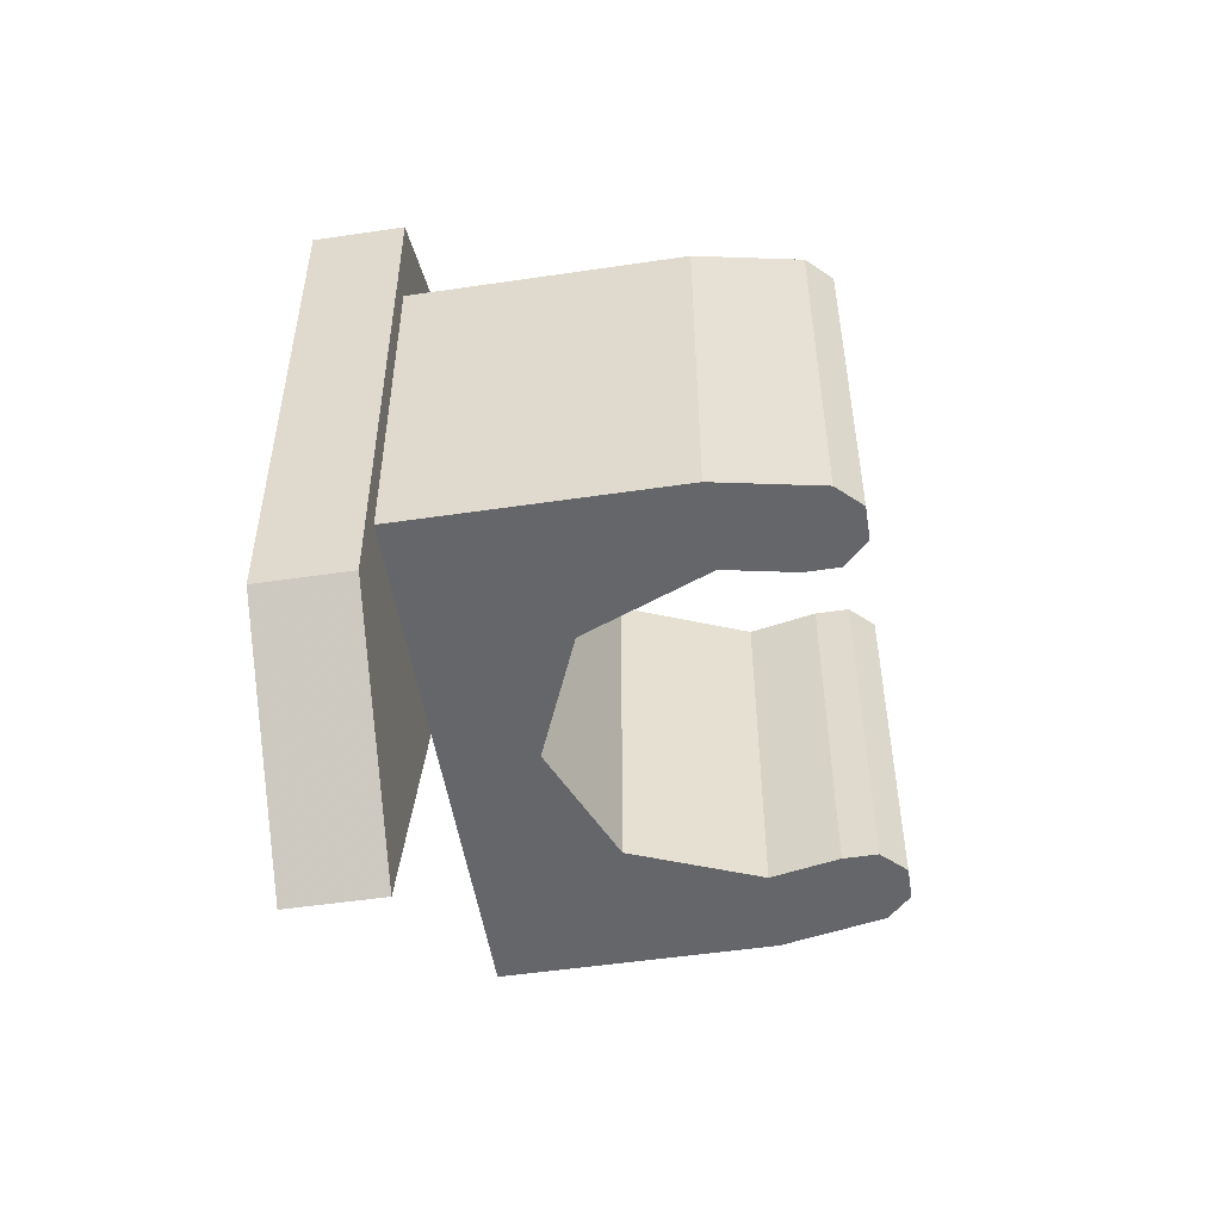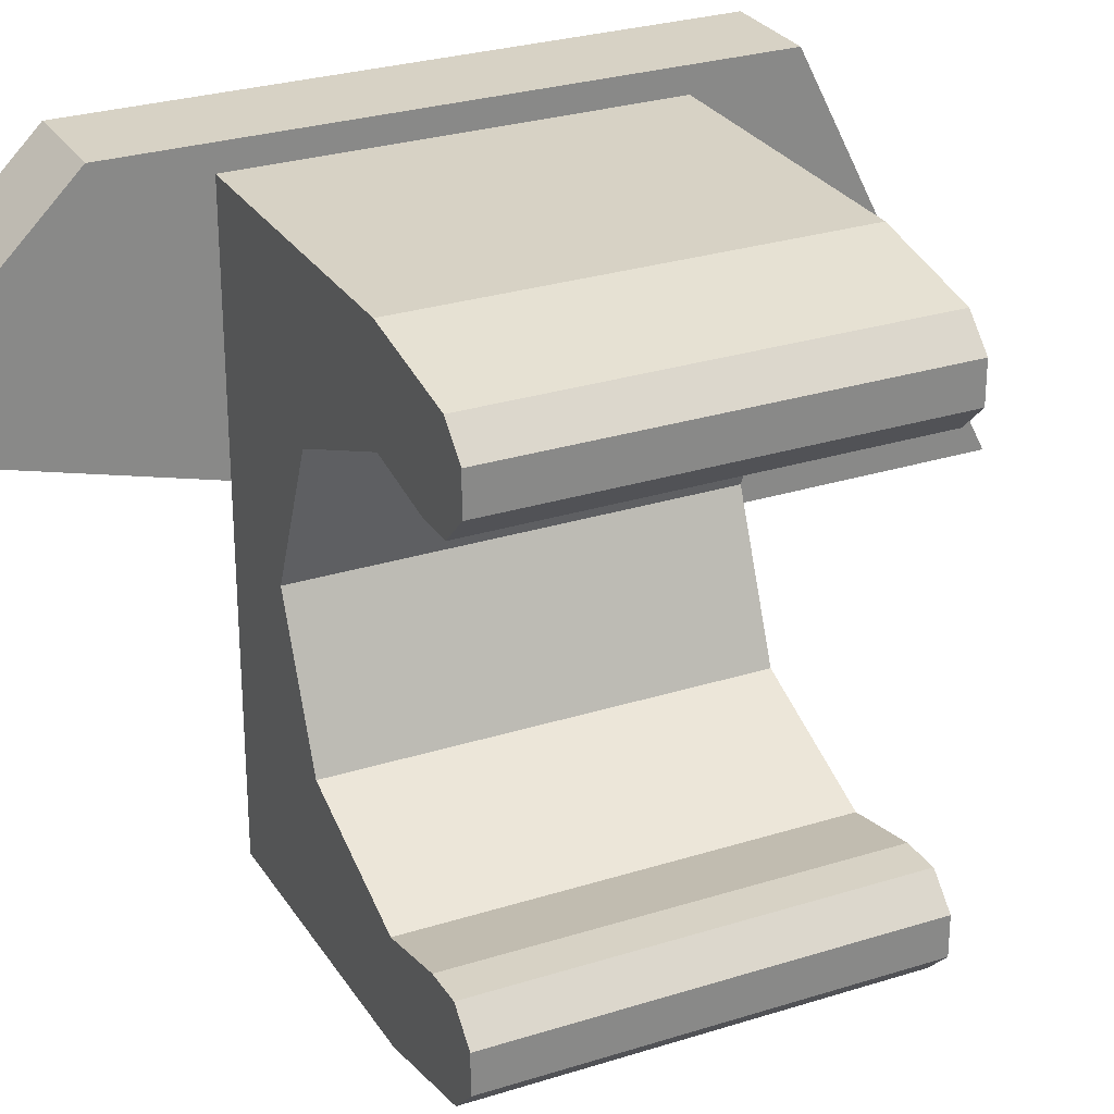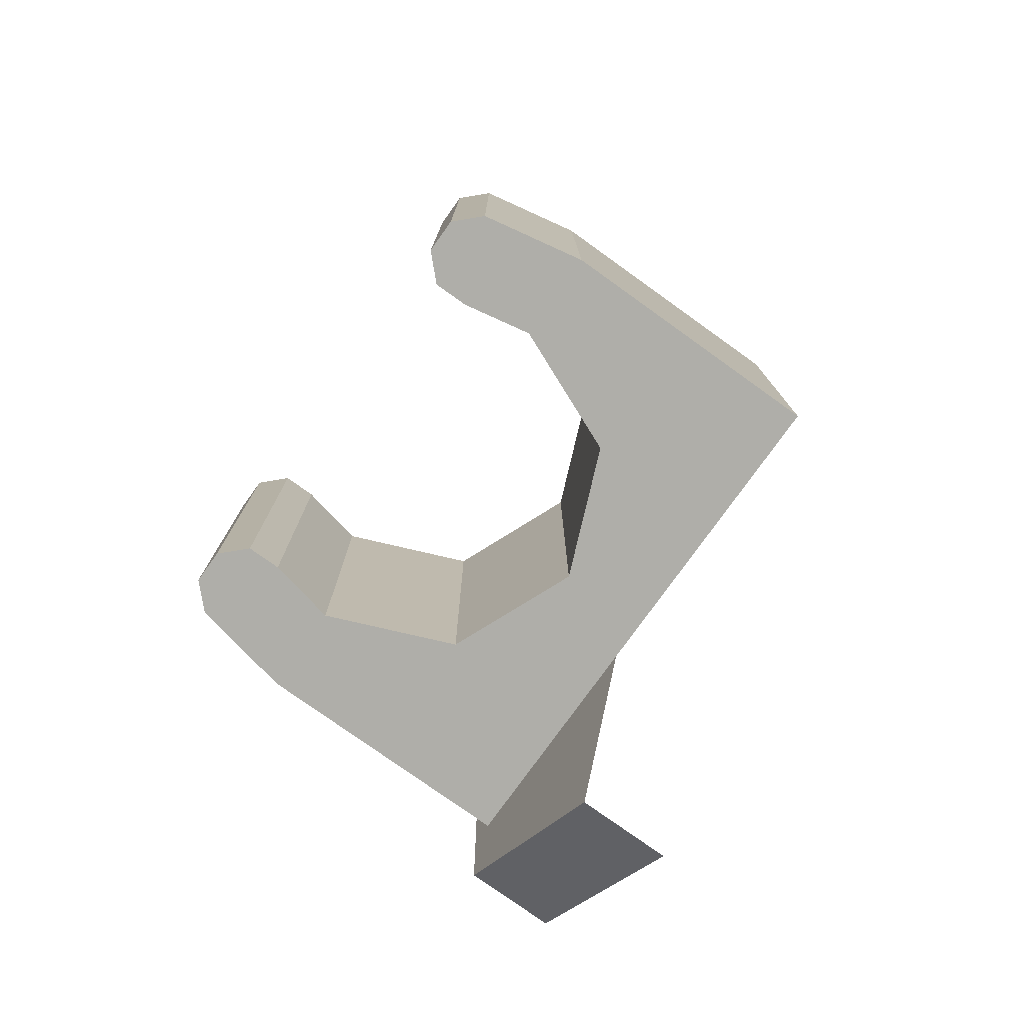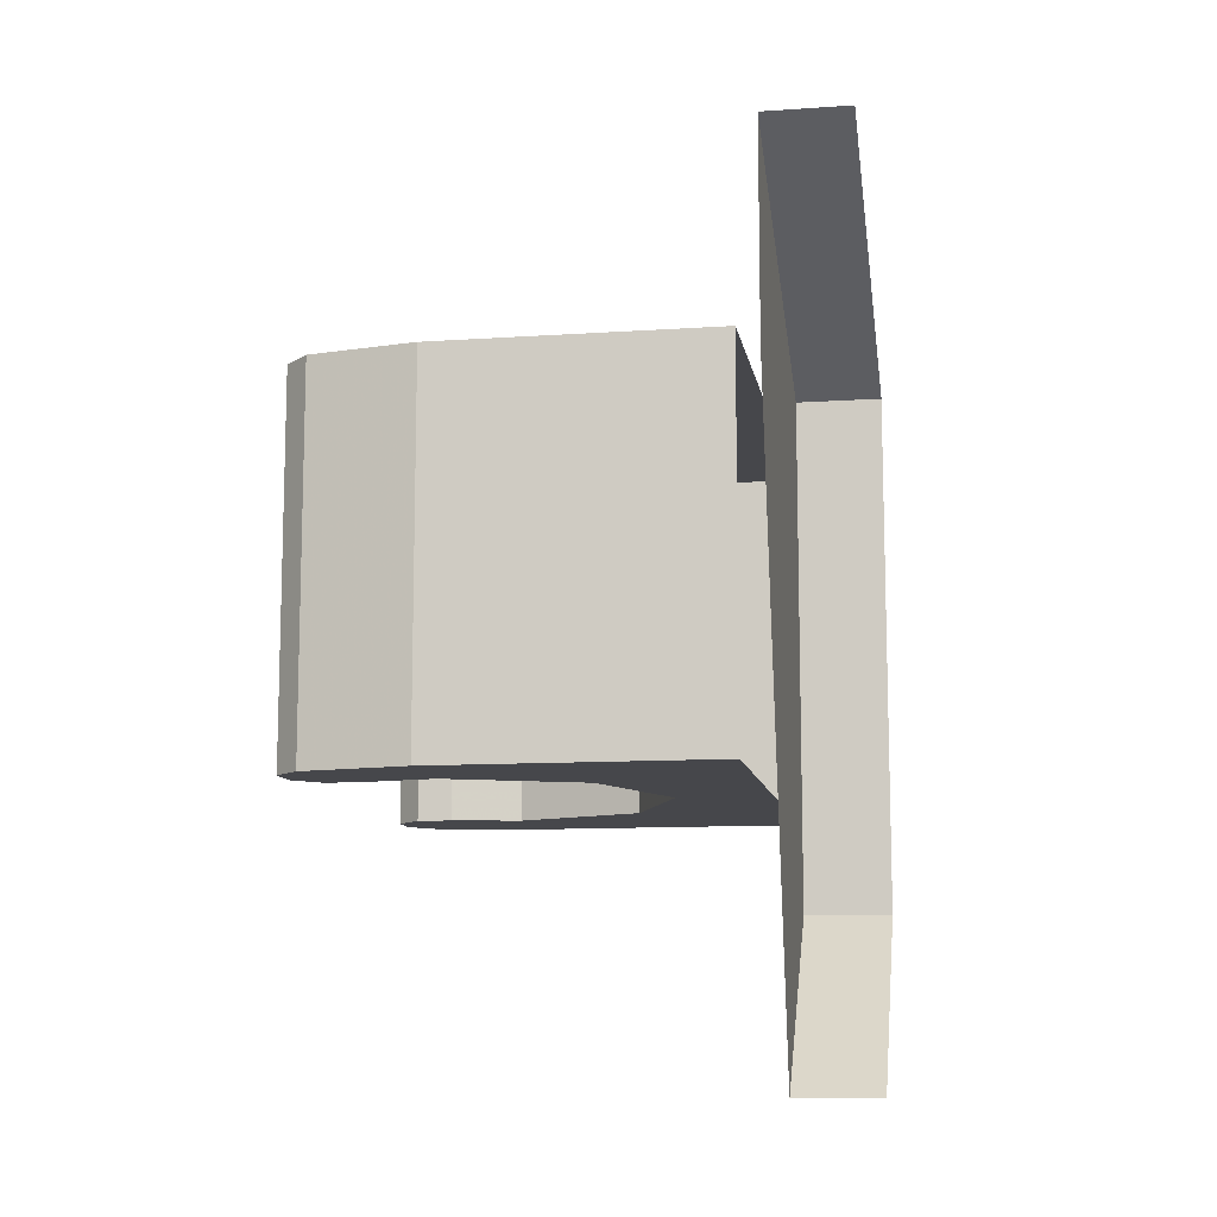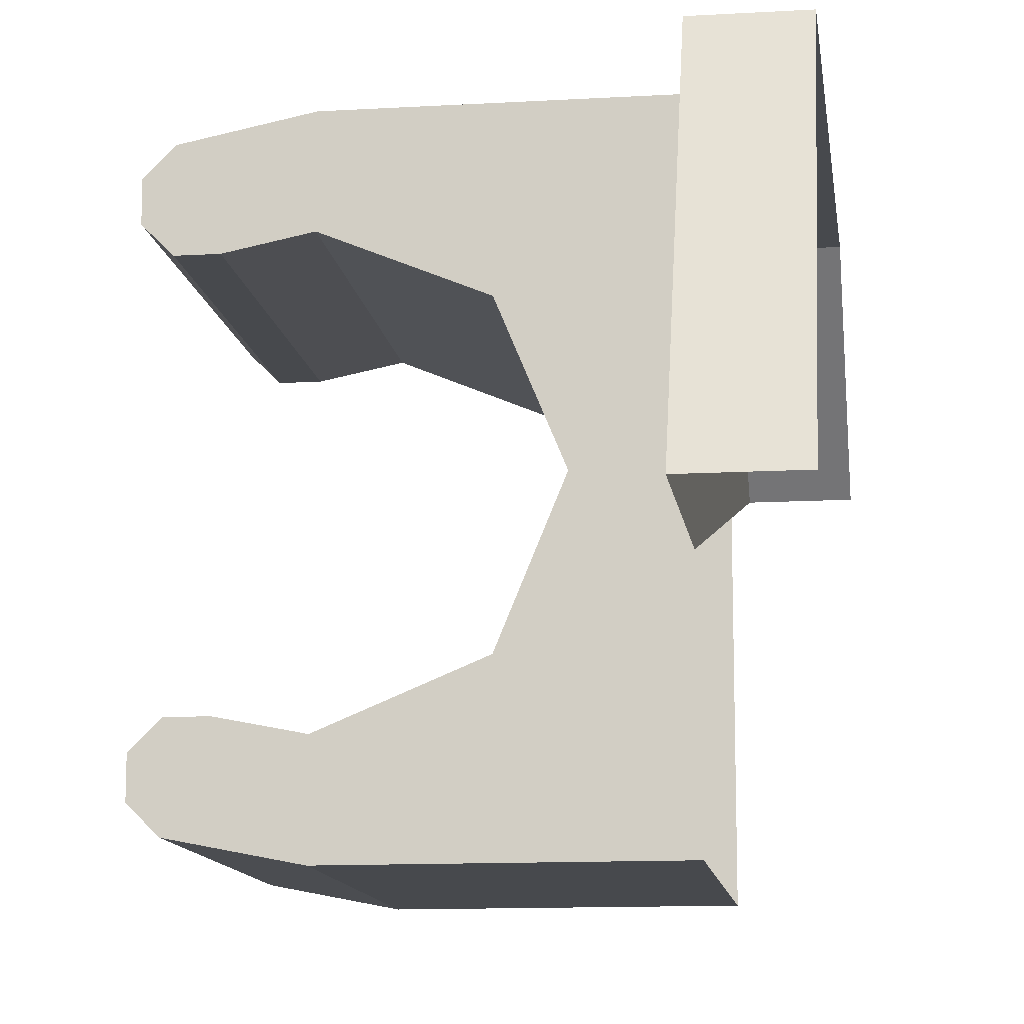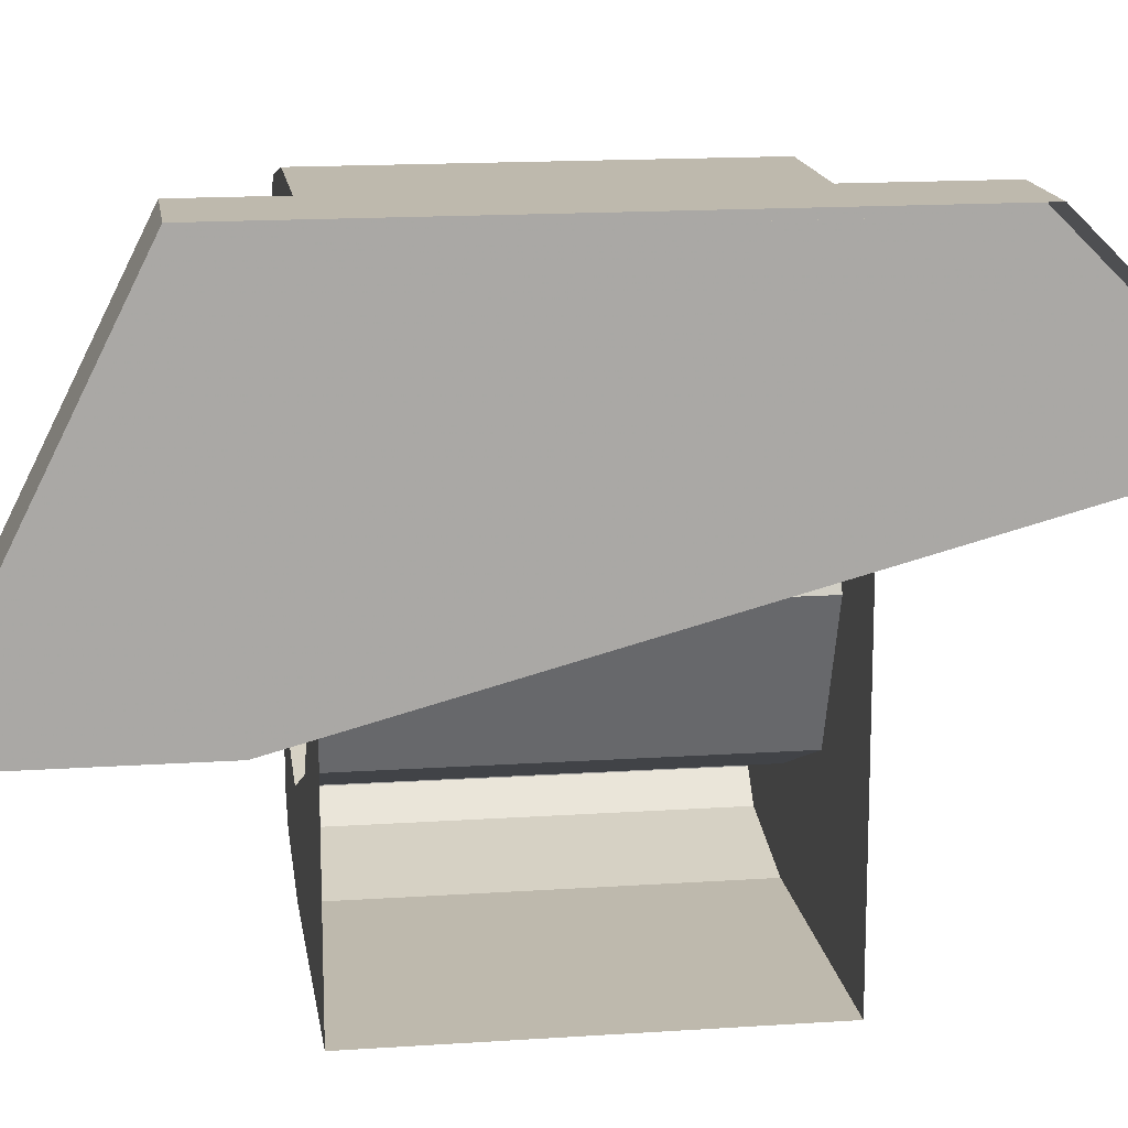
<metadata>
{"format":"obj","ext":"obj","renderer":"f3d","projection":"perspective","resolution":1024,"background":"white","views":[{"elev":-51.7,"azim":9.1,"up":"+Y"},{"elev":27.6,"azim":64.1,"up":"+Z"},{"elev":-77.5,"azim":144.4,"up":"+Y"},{"elev":-10.8,"azim":-170.4,"up":"+Y"},{"elev":-12.3,"azim":-172.2,"up":"+Z"},{"elev":15.3,"azim":-98.2,"up":"+Z"}]}
</metadata>
<code>
v 1.25 -0.8 1.2
v 1.15 -0.8 1.2
v 1.15 -0.2 1.2
v 1.25 -0.2 1.2
v 1.25 0 0.8
v 1.25 -0.2 1.2
v 1.15 -0.2 1.2
v 1.15 0 0.8
v 1.15 -1 1
v 1.15 -0.8 1.2
v 1.25 -0.8 1.2
v 1.25 -1 1
v 1.25 -0.2 1.2
v 1.25 -0.8 1.2
v 1.25 -1 1
v 1.25 -0.25 0.8
v 1.25 -0.2 1.2
v 1.25 -0.25 0.8
v 1.25 0 0.8
v 1.646 -0.7 1.106
v 1.626 -0.7 1.06
v 1.665 -0.7 1.06
v 1.646 -0.7 1.106
v 1.665 -0.7 1.06
v 1.692 -0.7 1.087
v 1.646 -0.7 1.106
v 1.692 -0.7 1.087
v 1.692 -0.7 1.125
v 1.646 -0.7 1.106
v 1.692 -0.7 1.125
v 1.665 -0.7 1.152
v 1.665 -0.7 1.06
v 1.626 -0.7 1.06
v 1.626 -0.3 1.06
v 1.665 -0.3 1.06
v 1.692 -0.7 1.087
v 1.665 -0.7 1.06
v 1.665 -0.3 1.06
v 1.692 -0.3 1.087
v 1.692 -0.7 1.125
v 1.692 -0.7 1.087
v 1.692 -0.3 1.087
v 1.692 -0.3 1.125
v 1.665 -0.7 1.152
v 1.692 -0.7 1.125
v 1.692 -0.3 1.125
v 1.665 -0.3 1.152
v 1.646 -0.7 0.6441
v 1.665 -0.7 0.5978
v 1.692 -0.7 0.6249
v 1.646 -0.7 0.6441
v 1.692 -0.7 0.6249
v 1.692 -0.7 0.6632
v 1.646 -0.7 0.6441
v 1.692 -0.7 0.6632
v 1.665 -0.7 0.6903
v 1.646 -0.7 0.6441
v 1.665 -0.7 0.6903
v 1.626 -0.7 0.6903
v 1.692 -0.7 0.6249
v 1.665 -0.7 0.5978
v 1.665 -0.3 0.5978
v 1.692 -0.3 0.6249
v 1.692 -0.7 0.6632
v 1.692 -0.7 0.6249
v 1.692 -0.3 0.6249
v 1.692 -0.3 0.6632
v 1.665 -0.7 0.6903
v 1.692 -0.7 0.6632
v 1.692 -0.3 0.6632
v 1.665 -0.3 0.6903
v 1.626 -0.7 0.6903
v 1.665 -0.7 0.6903
v 1.665 -0.3 0.6903
v 1.626 -0.3 0.6903
v 1.25 -0.7 0.575
v 1.35 -0.7 0.675
v 1.35 -0.7 1.075
v 1.25 -0.7 1.175
v 1.35 -0.7 1.075
v 1.55 -0.7 1.075
v 1.55 -0.7 1.175
v 1.25 -0.7 1.175
v 1.55 -0.7 0.575
v 1.55 -0.7 0.675
v 1.35 -0.7 0.675
v 1.25 -0.7 0.575
v 1.35 -0.7 1.075
v 1.409 -0.7 1.016
v 1.55 -0.7 1.075
v 1.35 -0.7 1.075
v 1.35 -0.7 0.875
v 1.409 -0.7 1.016
v 1.35 -0.7 0.675
v 1.409 -0.7 0.7336
v 1.35 -0.7 0.875
v 1.35 -0.7 0.675
v 1.55 -0.7 0.675
v 1.409 -0.7 0.7336
v 1.55 -0.7 1.075
v 1.627 -0.7 1.06
v 1.665 -0.7 1.152
v 1.55 -0.7 1.175
v 1.665 -0.7 0.5978
v 1.627 -0.7 0.6903
v 1.55 -0.7 0.675
v 1.55 -0.7 0.575
v 1.25 -0.3 1.175
v 1.35 -0.3 1.075
v 1.35 -0.3 0.675
v 1.25 -0.3 0.575
v 1.55 -0.3 1.175
v 1.55 -0.3 1.075
v 1.35 -0.3 1.075
v 1.25 -0.3 1.175
v 1.35 -0.3 0.675
v 1.55 -0.3 0.675
v 1.55 -0.3 0.575
v 1.25 -0.3 0.575
v 1.35 -0.3 1.075
v 1.409 -0.3 1.016
v 1.55 -0.3 1.075
v 1.35 -0.3 1.075
v 1.35 -0.3 0.875
v 1.409 -0.3 1.016
v 1.35 -0.3 0.675
v 1.409 -0.3 0.7336
v 1.35 -0.3 0.875
v 1.35 -0.3 0.675
v 1.55 -0.3 0.675
v 1.409 -0.3 0.7336
v 1.665 -0.3 1.152
v 1.627 -0.3 1.06
v 1.55 -0.3 1.075
v 1.55 -0.3 1.175
v 1.646 -0.3 1.106
v 1.626 -0.3 1.06
v 1.665 -0.3 1.06
v 1.646 -0.3 1.106
v 1.665 -0.3 1.06
v 1.692 -0.3 1.087
v 1.646 -0.3 1.106
v 1.692 -0.3 1.087
v 1.692 -0.3 1.125
v 1.646 -0.3 1.106
v 1.692 -0.3 1.125
v 1.665 -0.3 1.152
v 1.55 -0.3 0.675
v 1.627 -0.3 0.6903
v 1.665 -0.3 0.5978
v 1.55 -0.3 0.575
v 1.646 -0.3 0.6441
v 1.665 -0.3 0.5978
v 1.692 -0.3 0.6249
v 1.646 -0.3 0.6441
v 1.692 -0.3 0.6249
v 1.692 -0.3 0.6632
v 1.646 -0.3 0.6441
v 1.692 -0.3 0.6632
v 1.665 -0.3 0.6903
v 1.646 -0.3 0.6441
v 1.665 -0.3 0.6903
v 1.626 -0.3 0.6903
v 1.409 -0.3 1.016
v 1.55 -0.3 1.075
v 1.55 -0.7 1.075
v 1.409 -0.7 1.016
v 1.35 -0.3 0.875
v 1.409 -0.3 1.016
v 1.409 -0.7 1.016
v 1.35 -0.7 0.875
v 1.409 -0.3 0.7336
v 1.35 -0.3 0.875
v 1.35 -0.7 0.875
v 1.409 -0.7 0.7336
v 1.55 -0.3 0.675
v 1.409 -0.3 0.7336
v 1.409 -0.7 0.7336
v 1.55 -0.7 0.675
v 1.627 -0.7 1.06
v 1.627 -0.3 1.06
v 1.55 -0.3 1.075
v 1.55 -0.7 1.075
v 1.665 -0.3 1.152
v 1.665 -0.7 1.152
v 1.55 -0.7 1.175
v 1.55 -0.3 1.175
v 1.25 -0.3 1.175
v 1.55 -0.3 1.175
v 1.55 -0.7 1.175
v 1.25 -0.7 1.175
v 1.627 -0.3 0.6903
v 1.627 -0.7 0.6903
v 1.55 -0.7 0.675
v 1.55 -0.3 0.675
v 1.665 -0.7 0.5978
v 1.665 -0.3 0.5978
v 1.55 -0.3 0.575
v 1.55 -0.7 0.575
v 1.25 -0.7 0.575
v 1.55 -0.7 0.575
v 1.55 -0.3 0.575
v 1.25 -0.3 0.575
g mesh7125230
f 1 3 2
f 3 1 4
g mesh7125232
f 5 7 6
f 7 5 8
g mesh7125234
f 9 11 10
f 11 9 12
f 13 14 15
f 15 16 13
f 17 18 19
g mesh7125239
f 20 21 22
f 23 24 25
f 26 27 28
f 29 30 31
g mesh7125241
f 32 33 34
f 34 35 32
f 36 37 38
f 38 39 36
f 40 41 42
f 42 43 40
f 44 45 46
f 46 47 44
g mesh7125247
f 48 49 50
f 51 52 53
f 54 55 56
f 57 58 59
g mesh7125249
f 60 61 62
f 62 63 60
f 64 65 66
f 66 67 64
f 68 69 70
f 70 71 68
f 72 73 74
f 74 75 72
f 76 77 78
f 78 79 76
f 80 81 82
f 82 83 80
f 84 85 86
f 86 87 84
g mesh7125252
f 88 89 90
f 91 92 93
f 94 95 96
f 97 98 99
f 100 101 102
f 102 103 100
f 104 105 106
f 106 107 104
f 108 109 110
f 110 111 108
f 112 113 114
f 114 115 112
f 116 117 118
f 118 119 116
g mesh7125254
f 120 122 121
f 123 125 124
f 126 128 127
f 129 131 130
f 132 133 134
f 134 135 132
g mesh7125256
f 136 138 137
f 139 141 140
f 142 144 143
f 145 147 146
f 148 149 150
f 150 151 148
g mesh7125258
f 152 154 153
f 155 157 156
f 158 160 159
f 161 163 162
g mesh7125262
f 164 165 166
f 166 167 164
f 168 169 170
f 170 171 168
f 172 173 174
f 174 175 172
f 176 177 178
f 178 179 176
g mesh7125266
f 180 182 181
f 182 180 183
g mesh7125268
f 184 186 185
f 186 184 187
g mesh7125270
f 188 190 189
f 190 188 191
g mesh7125272
f 192 194 193
f 194 192 195
g mesh7125274
f 196 198 197
f 198 196 199
g mesh7125276
f 200 202 201
f 202 200 203

</code>
